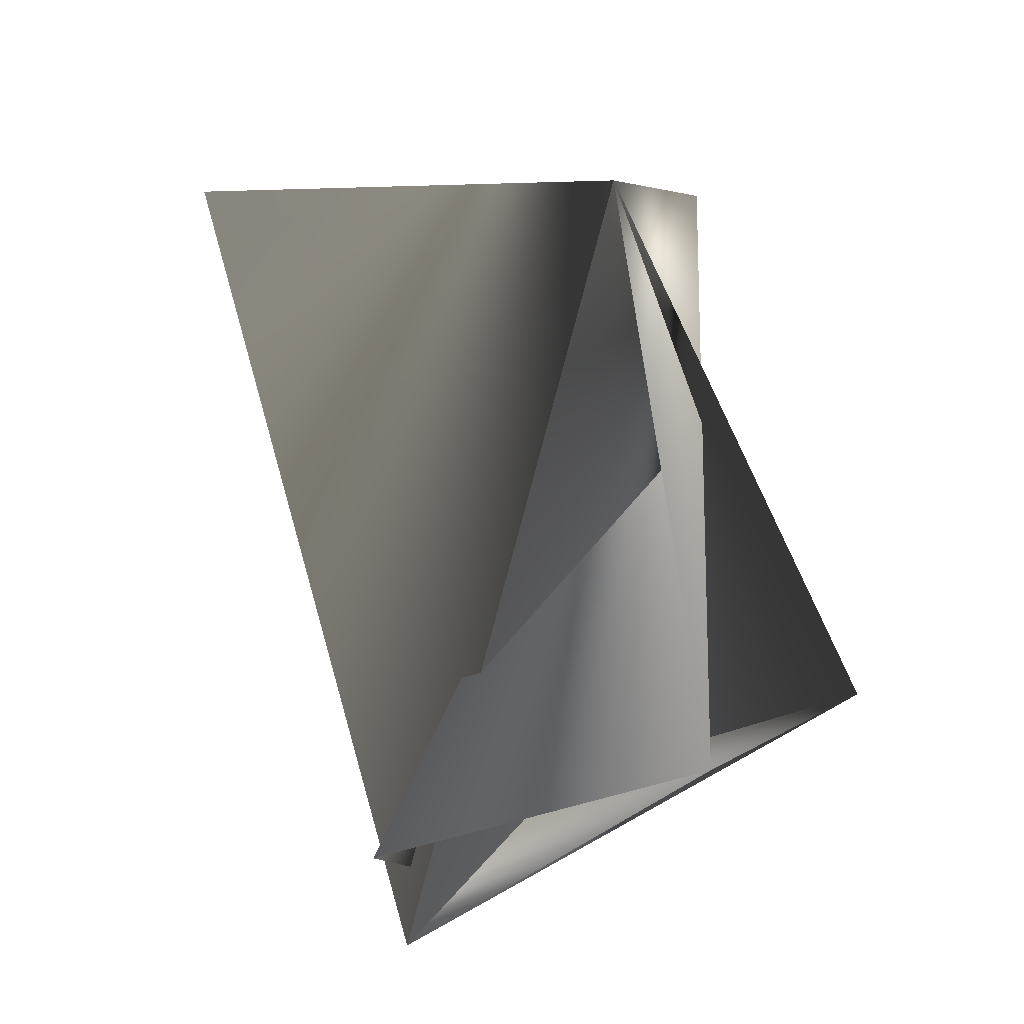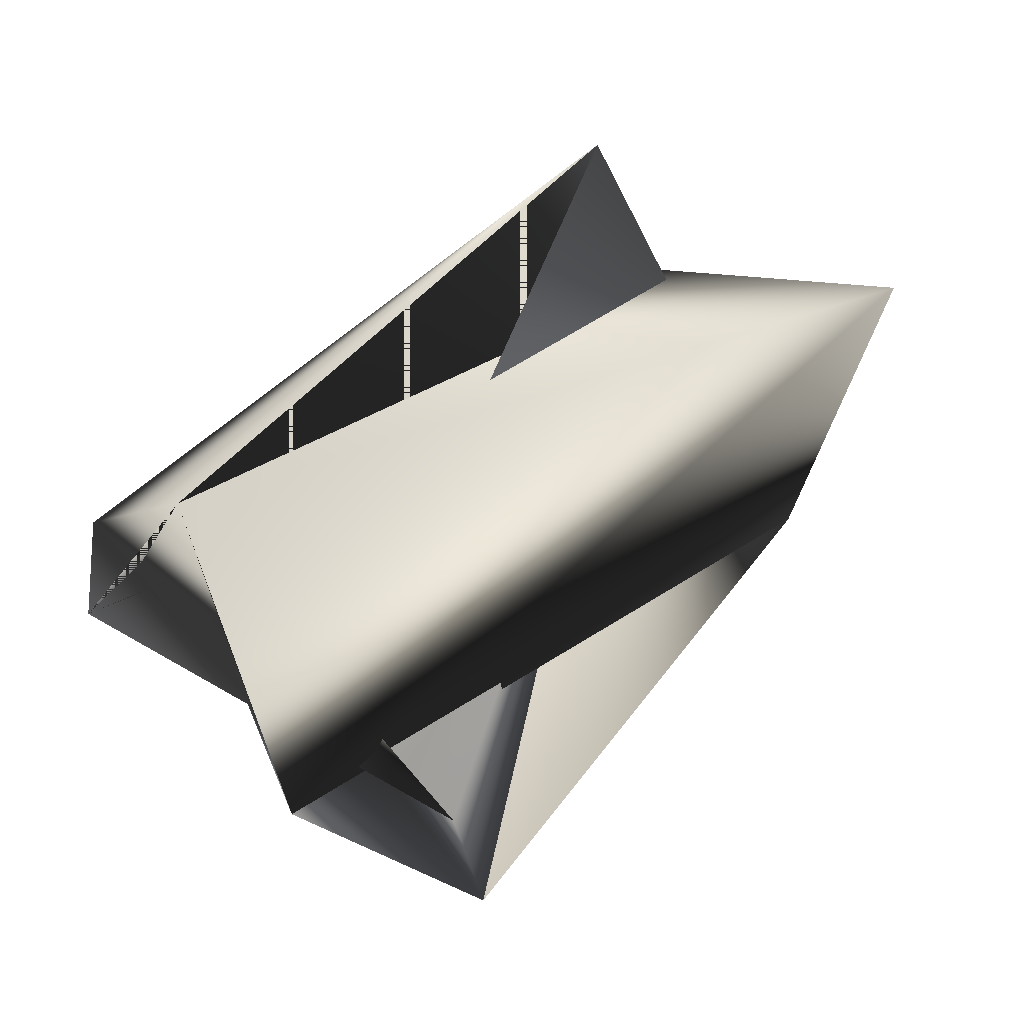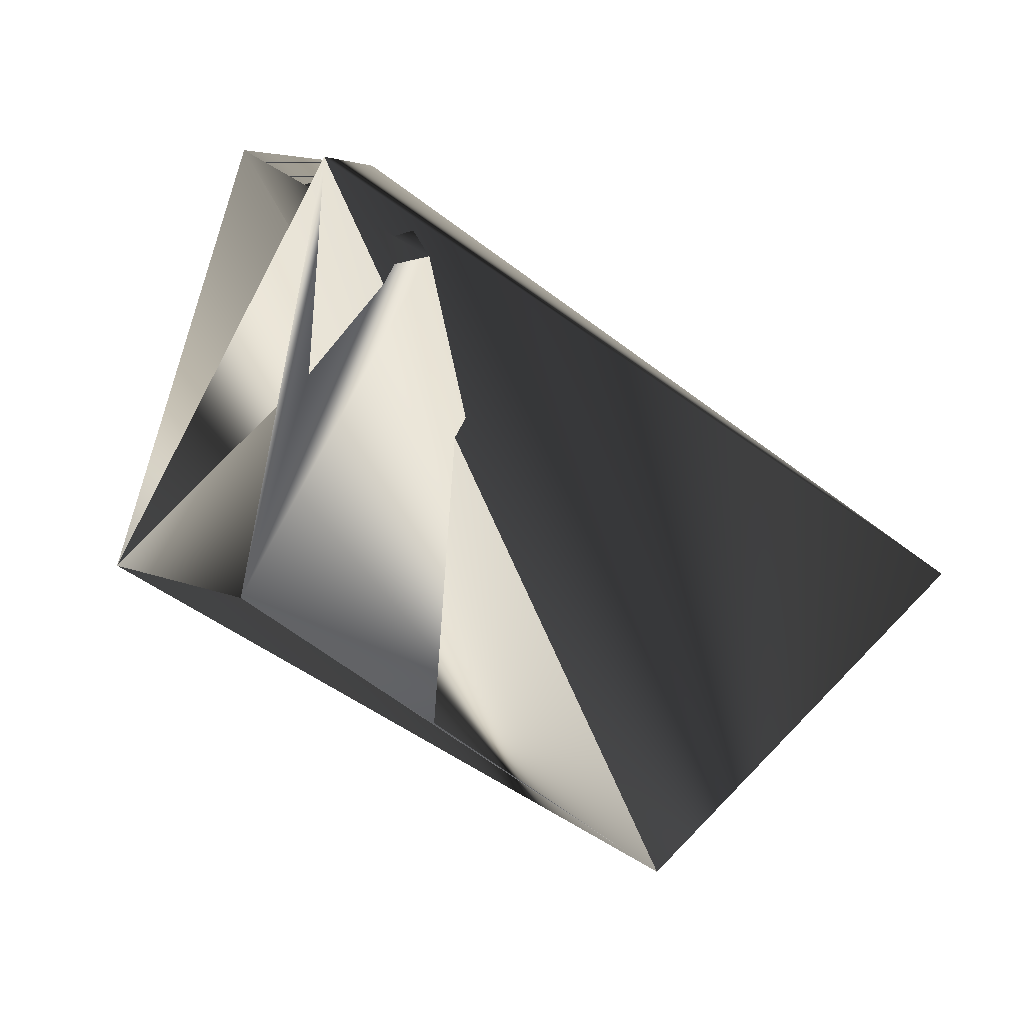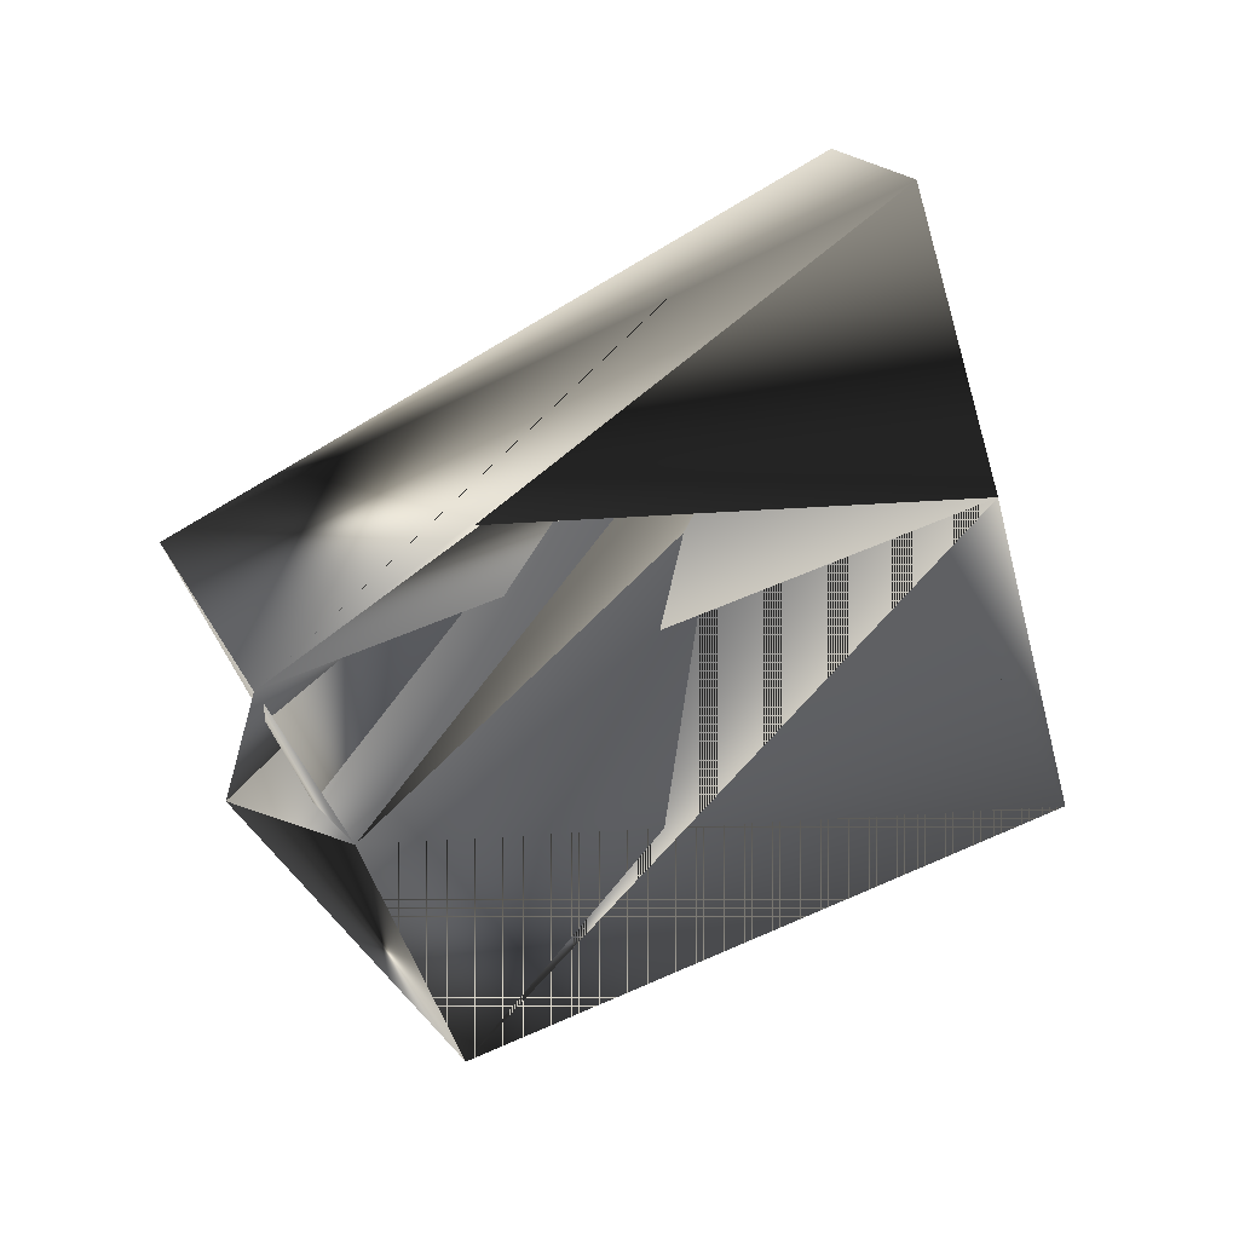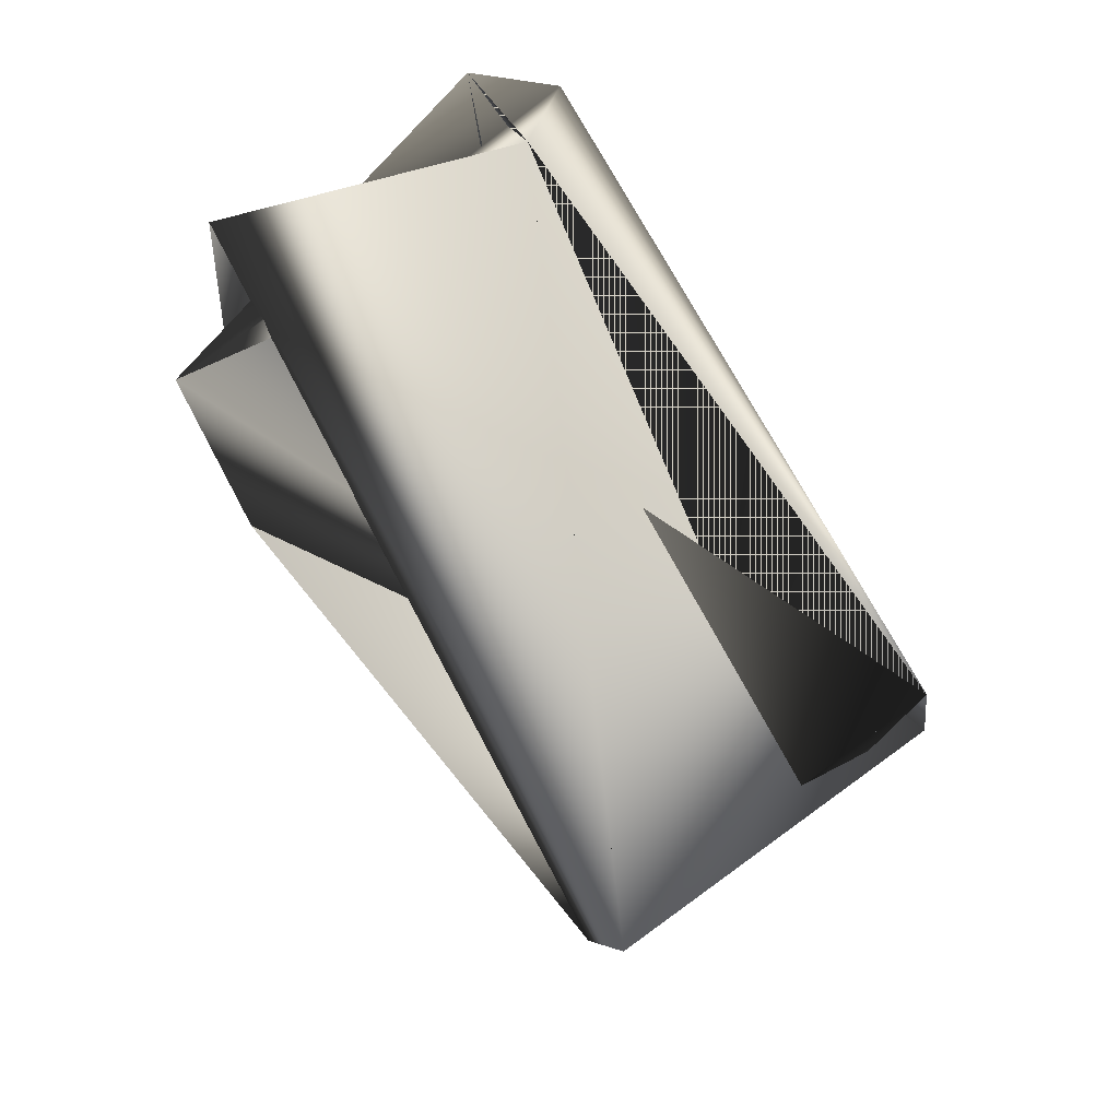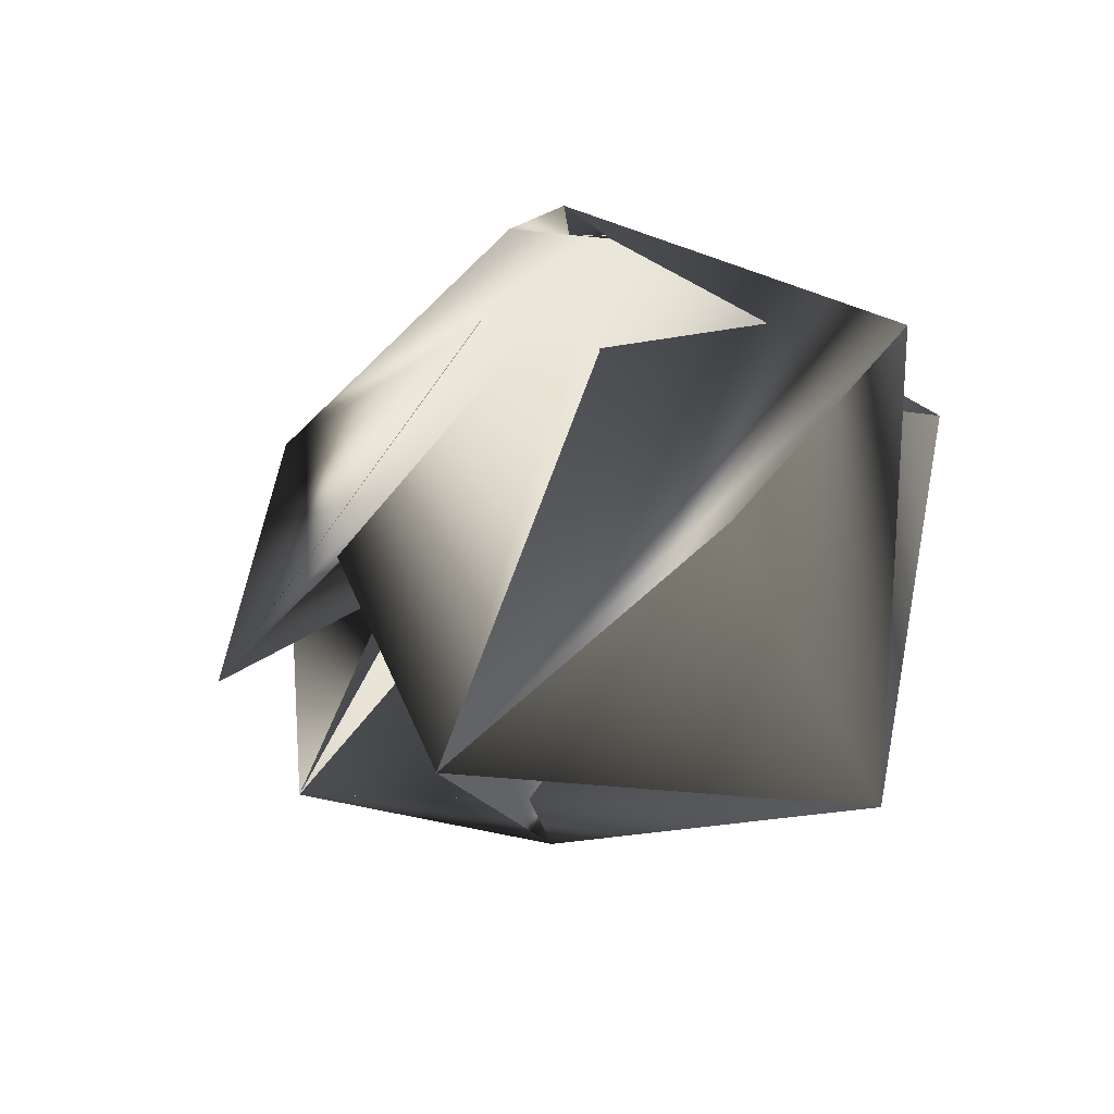
<metadata>
{"format":"obj","ext":"obj","renderer":"f3d","projection":"perspective","resolution":1024,"background":"white","views":[{"elev":-44.1,"azim":-33.9,"up":"+Z"},{"elev":-18.1,"azim":-146.6,"up":"+Z"},{"elev":-10.8,"azim":-160.3,"up":"+Y"},{"elev":-25.8,"azim":58.7,"up":"+Y"},{"elev":39.0,"azim":-73.8,"up":"+Y"},{"elev":18.8,"azim":115.1,"up":"+Y"}]}
</metadata>
<code>
v -0.1278 0.2429 0.1393
v -0.1542 0.2429 0.1393
v -0.2187 0.1589 0.2489
v -0.1988 0.1936 0.06781
v -0.1278 0.2429 0.1167
v -0.1752 0.1089 0.2448
v -0.2897 0.1362 0.2
v -0.1725 0.2202 0.06781
v -0.1553 0.117 0.06373
v -0.2199 0.05959 0.1733
v -0.1752 0.08231 0.2222
v -0.08438 0.1397 0.1352
f 1 2 3
f 1 4 2
f 1 3 5
f 1 5 4
f 6 7 5
f 6 8 2
f 6 3 8
f 6 2 7
f 6 5 3
f 2 4 9
f 2 3 5
f 2 5 3
f 2 9 3
f 2 10 3
f 2 8 9
f 2 3 10
f 2 10 8
f 10 7 11
f 10 11 3
f 10 2 7
f 10 12 2
f 10 2 12
f 10 5 12
f 9 4 11
f 9 11 10
f 9 11 2
f 9 10 11
f 7 12 2
f 7 2 12
f 7 2 11
f 7 8 10
f 7 11 5
f 7 2 8
f 7 10 11
f 8 2 9
f 8 12 2
f 8 3 10
f 8 10 12
f 4 5 11
f 12 3 2
f 12 5 3
f 12 2 9
f 12 9 2
f 11 10 3
f 3 5 10
f 3 9 2

</code>
